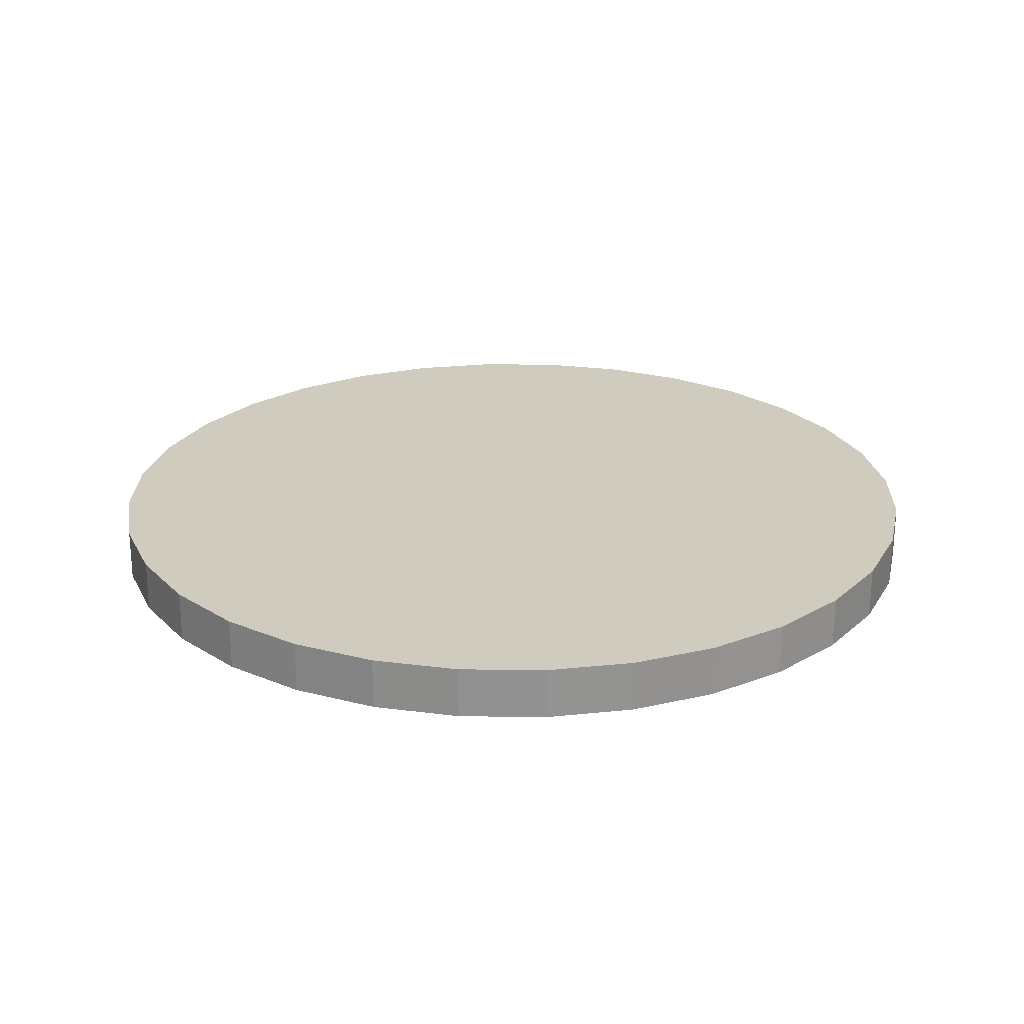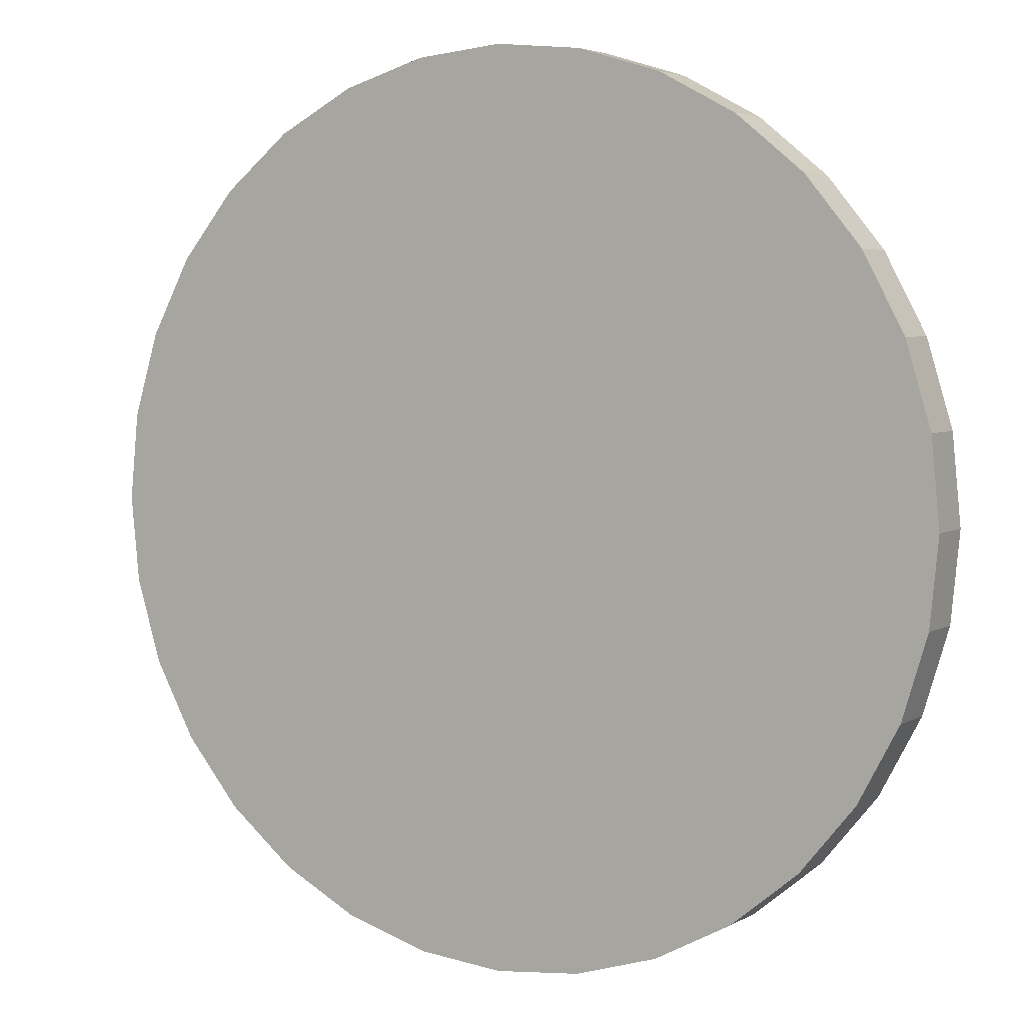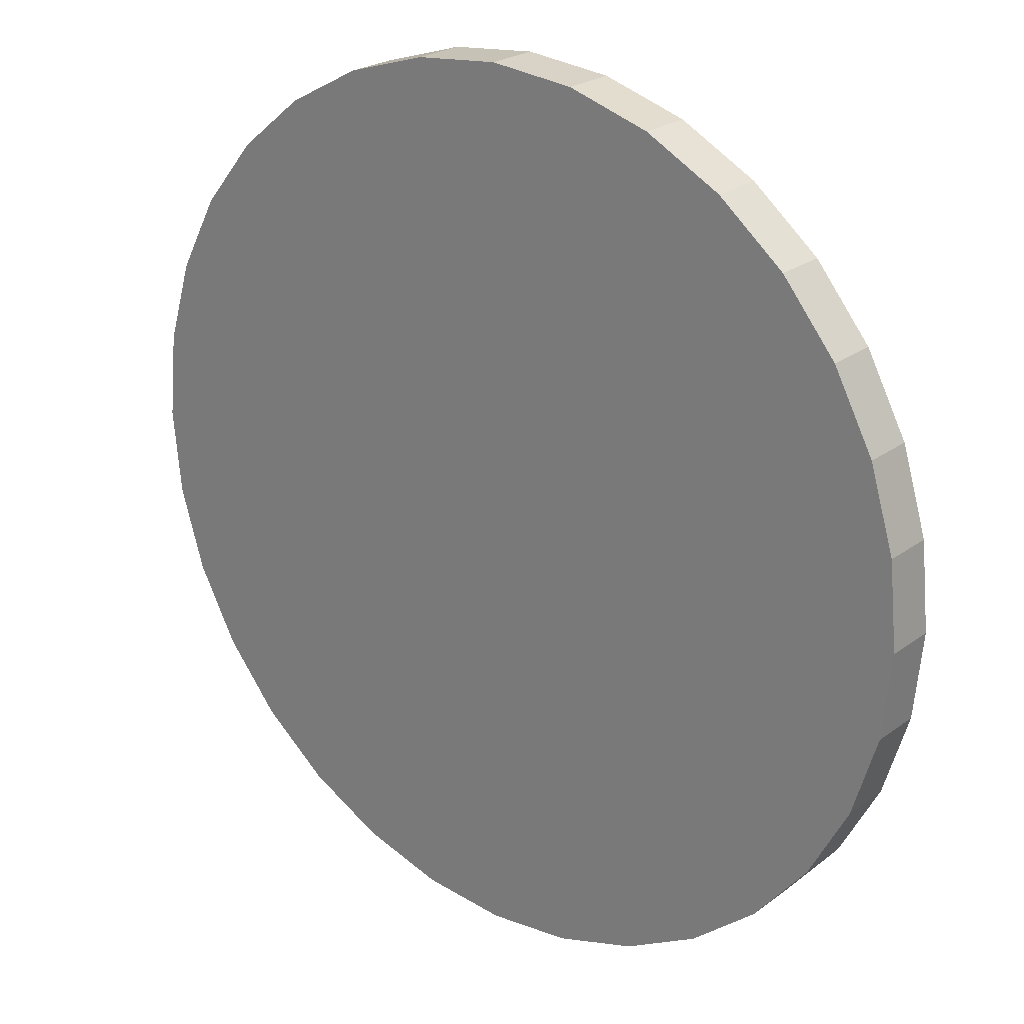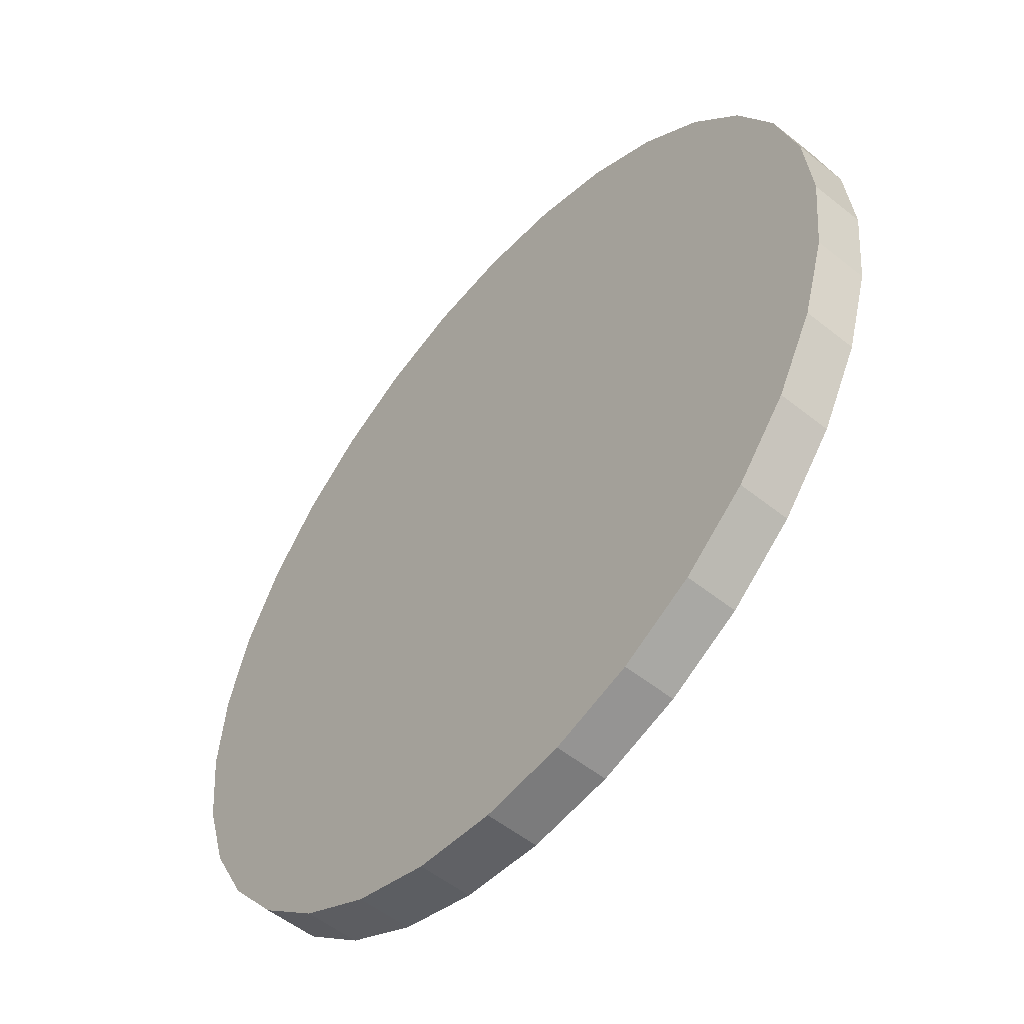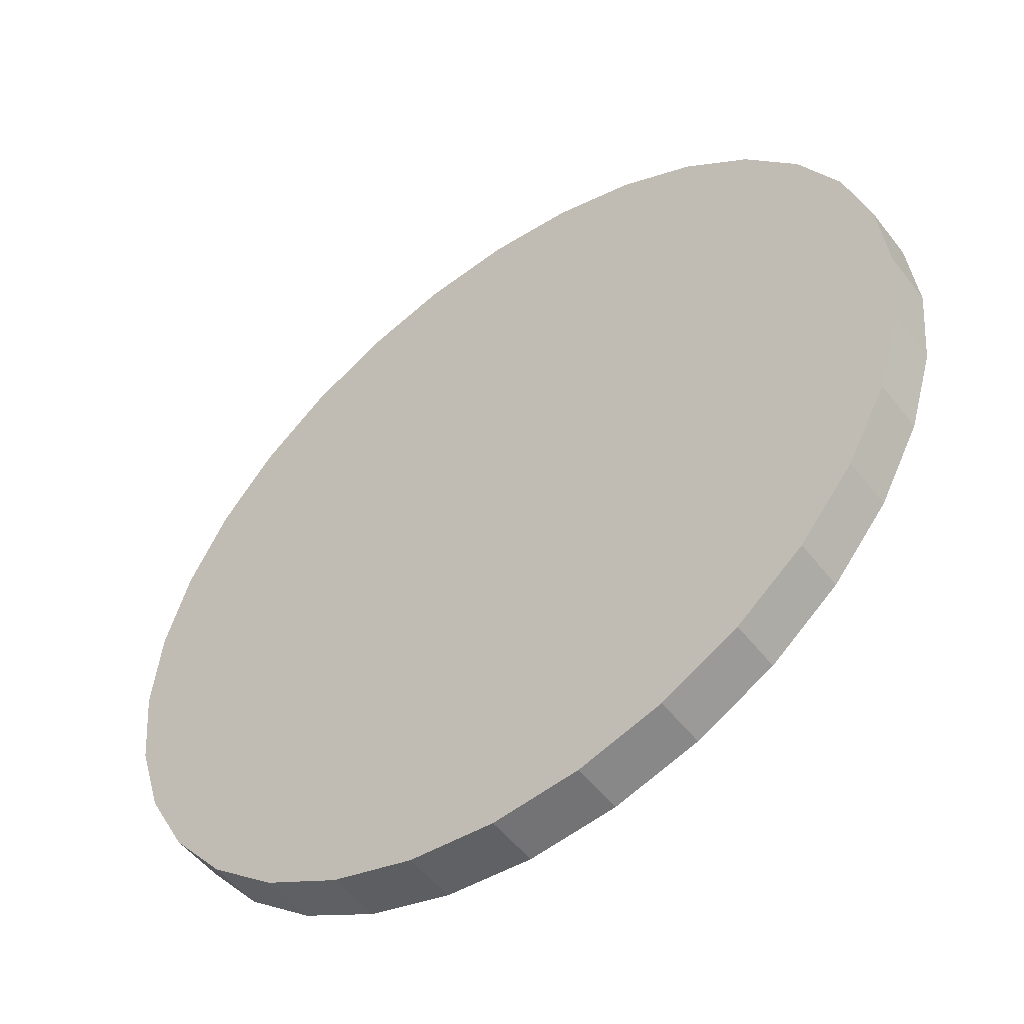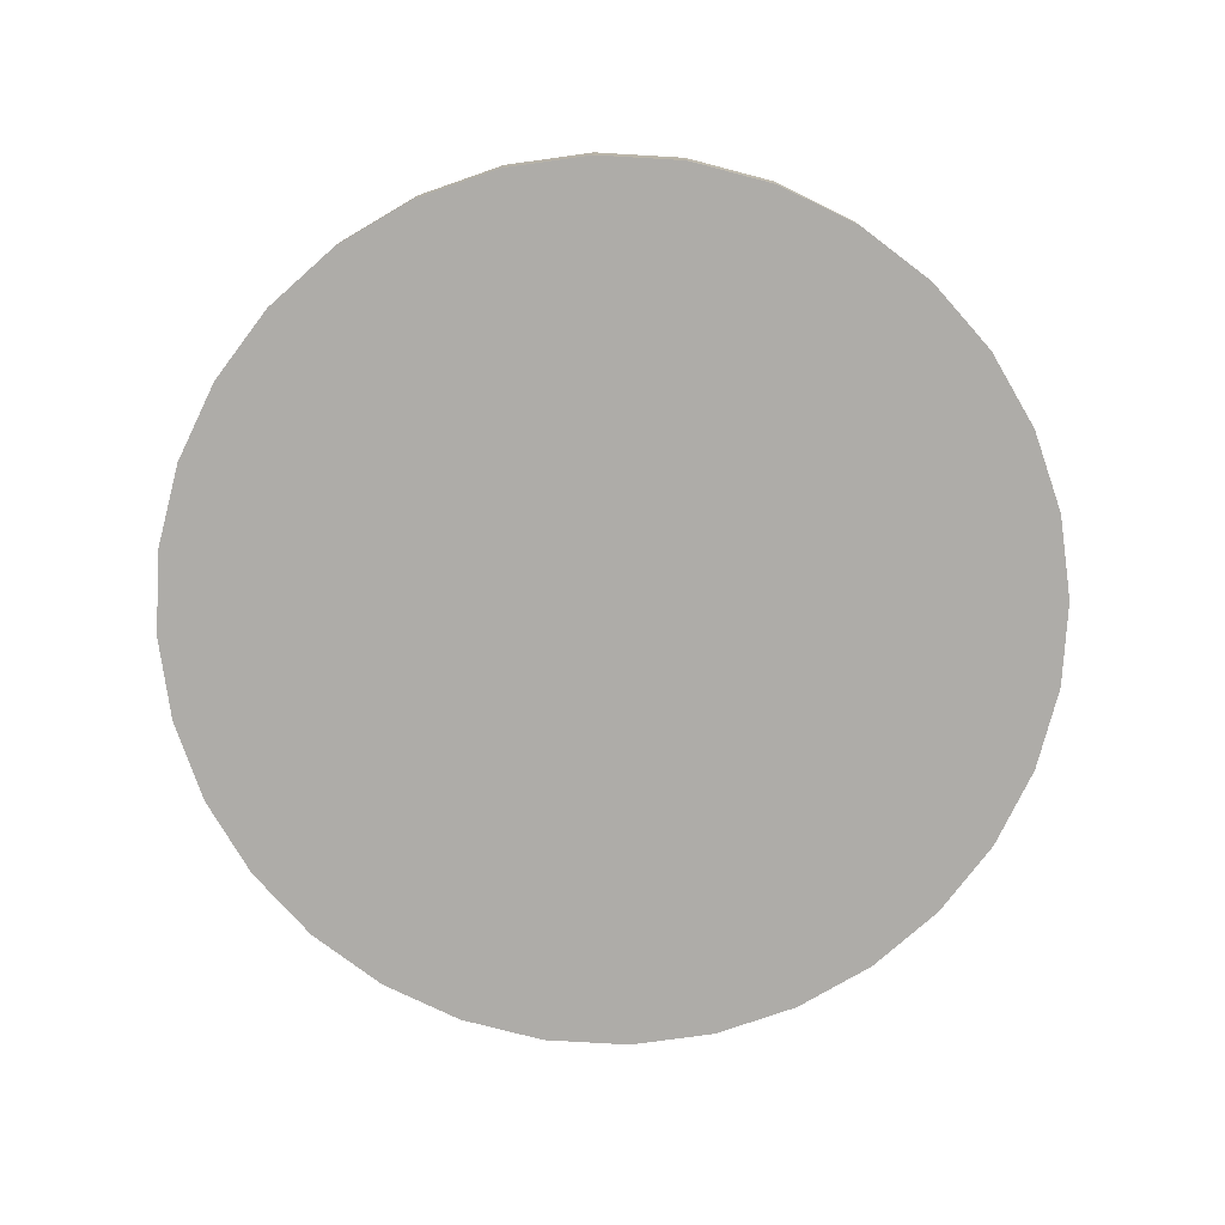
<metadata>
{"format":"obj","ext":"obj","renderer":"f3d","projection":"perspective","resolution":1024,"background":"white","views":[{"elev":23.7,"azim":-38.2,"up":"+Y"},{"elev":4.3,"azim":-149.8,"up":"+Z"},{"elev":23.7,"azim":-140.6,"up":"+Z"},{"elev":-53.9,"azim":49.6,"up":"+Z"},{"elev":-52.3,"azim":-143.3,"up":"+Z"},{"elev":-76.8,"azim":13.5,"up":"+Y"}]}
</metadata>
<code>
o Cylinder
v 0 4.506 -3.886
v 0 4.049 -3.886
v 0.7582 4.506 -3.812
v 0.7582 4.049 -3.812
v 1.487 4.506 -3.59
v 1.487 4.049 -3.59
v 2.159 4.506 -3.231
v 2.159 4.049 -3.231
v 2.748 4.506 -2.748
v 2.748 4.049 -2.748
v 3.231 4.506 -2.159
v 3.231 4.049 -2.159
v 3.59 4.506 -1.487
v 3.59 4.049 -1.487
v 3.812 4.506 -0.7582
v 3.812 4.049 -0.7582
v 3.886 4.506 -0
v 3.886 4.049 -0
v 3.812 4.506 0.7582
v 3.812 4.049 0.7582
v 3.59 4.506 1.487
v 3.59 4.049 1.487
v 3.231 4.506 2.159
v 3.231 4.049 2.159
v 2.748 4.506 2.748
v 2.748 4.049 2.748
v 2.159 4.506 3.231
v 2.159 4.049 3.231
v 1.487 4.506 3.59
v 1.487 4.049 3.59
v 0.7582 4.506 3.812
v 0.7582 4.049 3.812
v -1e-06 4.506 3.886
v -1e-06 4.049 3.886
v -0.7582 4.506 3.812
v -0.7582 4.049 3.812
v -1.487 4.506 3.59
v -1.487 4.049 3.59
v -2.159 4.506 3.231
v -2.159 4.049 3.231
v -2.748 4.506 2.748
v -2.748 4.049 2.748
v -3.231 4.506 2.159
v -3.231 4.049 2.159
v -3.59 4.506 1.487
v -3.59 4.049 1.487
v -3.812 4.506 0.7582
v -3.812 4.049 0.7582
v -3.886 4.506 -4e-06
v -3.886 4.049 -4e-06
v -3.812 4.506 -0.7582
v -3.812 4.049 -0.7582
v -3.59 4.506 -1.487
v -3.59 4.049 -1.487
v -3.231 4.506 -2.159
v -3.231 4.049 -2.159
v -2.748 4.506 -2.748
v -2.748 4.049 -2.748
v -2.159 4.506 -3.231
v -2.159 4.049 -3.231
v -1.487 4.506 -3.59
v -1.487 4.049 -3.59
v -0.7582 4.506 -3.812
v -0.7582 4.049 -3.812
f 2 4 3
f 4 6 5
f 6 8 7
f 8 10 9
f 10 12 11
f 12 14 13
f 14 16 15
f 16 18 17
f 18 20 19
f 20 22 21
f 22 24 23
f 24 26 25
f 26 28 27
f 28 30 29
f 30 32 31
f 32 34 33
f 34 36 35
f 36 38 37
f 38 40 39
f 40 42 41
f 42 44 43
f 44 46 45
f 46 48 47
f 48 50 49
f 50 52 51
f 52 54 53
f 54 56 55
f 56 58 57
f 58 60 59
f 60 62 61
f 4 60 36
f 64 2 1
f 62 64 63
f 45 5 33
f 1 2 3
f 3 4 5
f 5 6 7
f 7 8 9
f 9 10 11
f 11 12 13
f 13 14 15
f 15 16 17
f 17 18 19
f 19 20 21
f 21 22 23
f 23 24 25
f 25 26 27
f 27 28 29
f 29 30 31
f 31 32 33
f 33 34 35
f 35 36 37
f 37 38 39
f 39 40 41
f 41 42 43
f 43 44 45
f 45 46 47
f 47 48 49
f 49 50 51
f 51 52 53
f 53 54 55
f 55 56 57
f 57 58 59
f 59 60 61
f 8 6 4
f 4 10 8
f 20 14 12
f 20 18 16
f 28 22 20
f 28 26 24
f 32 30 28
f 36 34 32
f 40 38 36
f 44 42 40
f 48 46 44
f 52 50 48
f 60 54 52
f 60 58 56
f 64 62 60
f 4 2 64
f 12 10 4
f 20 16 14
f 28 24 22
f 20 32 28
f 44 40 36
f 36 48 44
f 60 56 54
f 4 64 60
f 20 12 4
f 36 32 20
f 52 48 36
f 36 60 52
f 36 20 4
f 63 64 1
f 61 62 63
f 61 63 1
f 57 59 61
f 53 55 57
f 57 51 53
f 5 47 49
f 41 43 45
f 37 39 41
f 41 35 37
f 25 31 33
f 25 27 29
f 21 23 25
f 17 19 21
f 13 15 17
f 9 11 13
f 5 7 9
f 1 3 5
f 49 61 1
f 49 51 57
f 5 45 47
f 33 35 41
f 25 29 31
f 17 21 25
f 9 13 17
f 17 5 9
f 49 57 61
f 33 41 45
f 17 25 33
f 33 5 17
f 5 49 1

</code>
